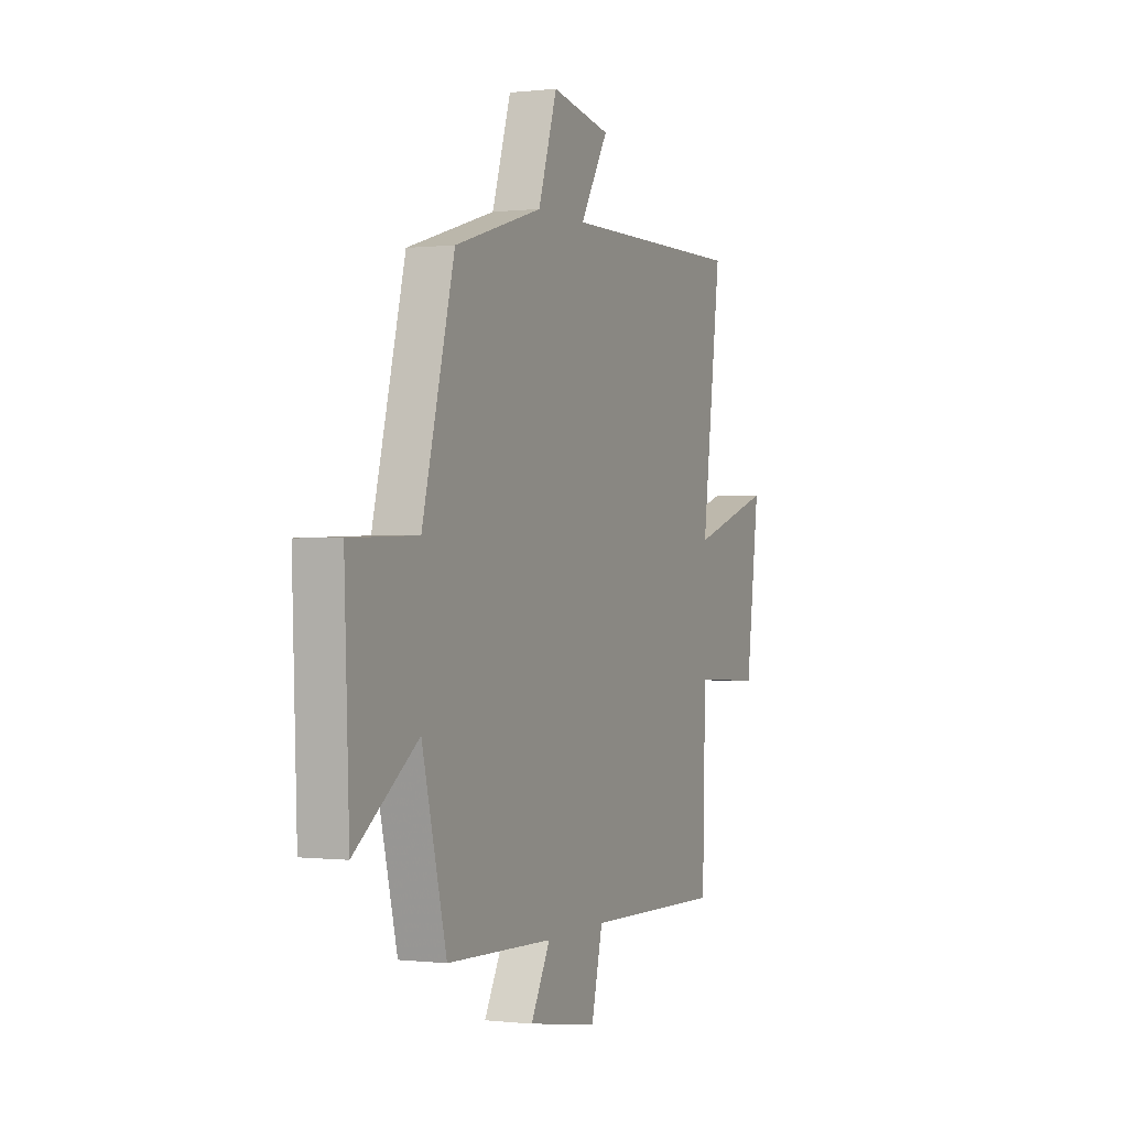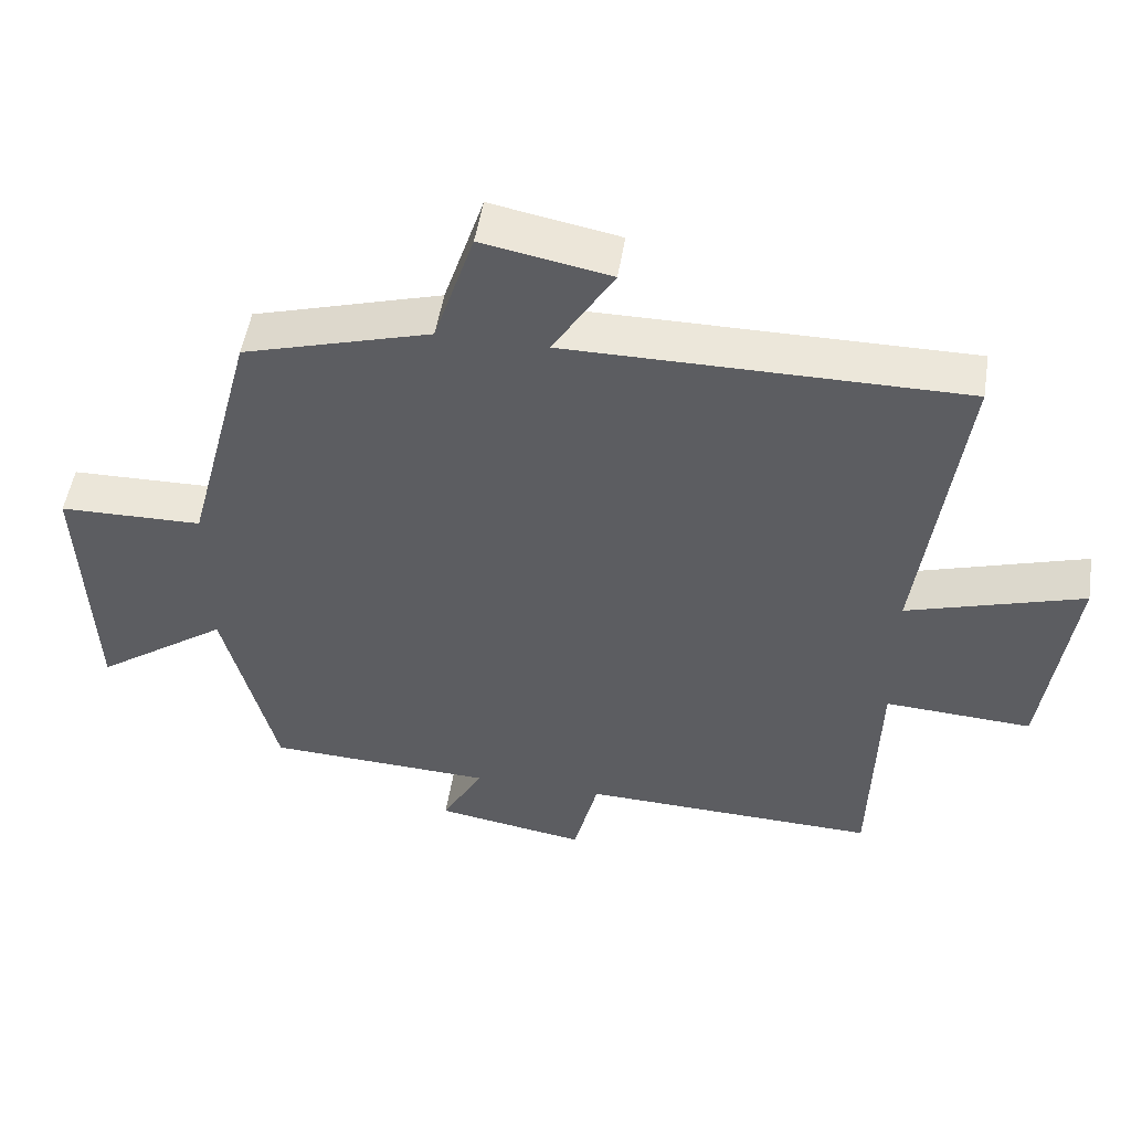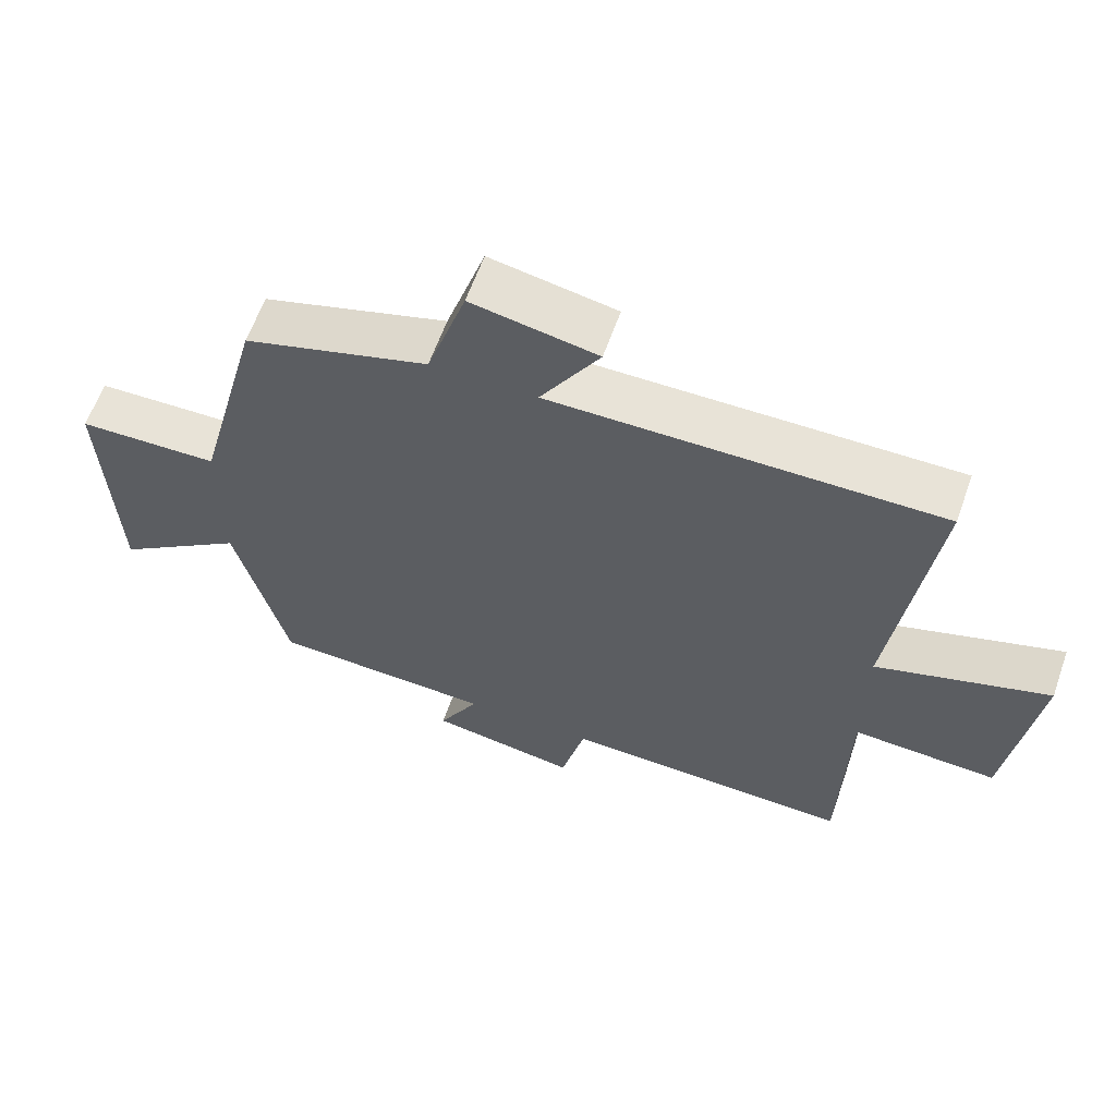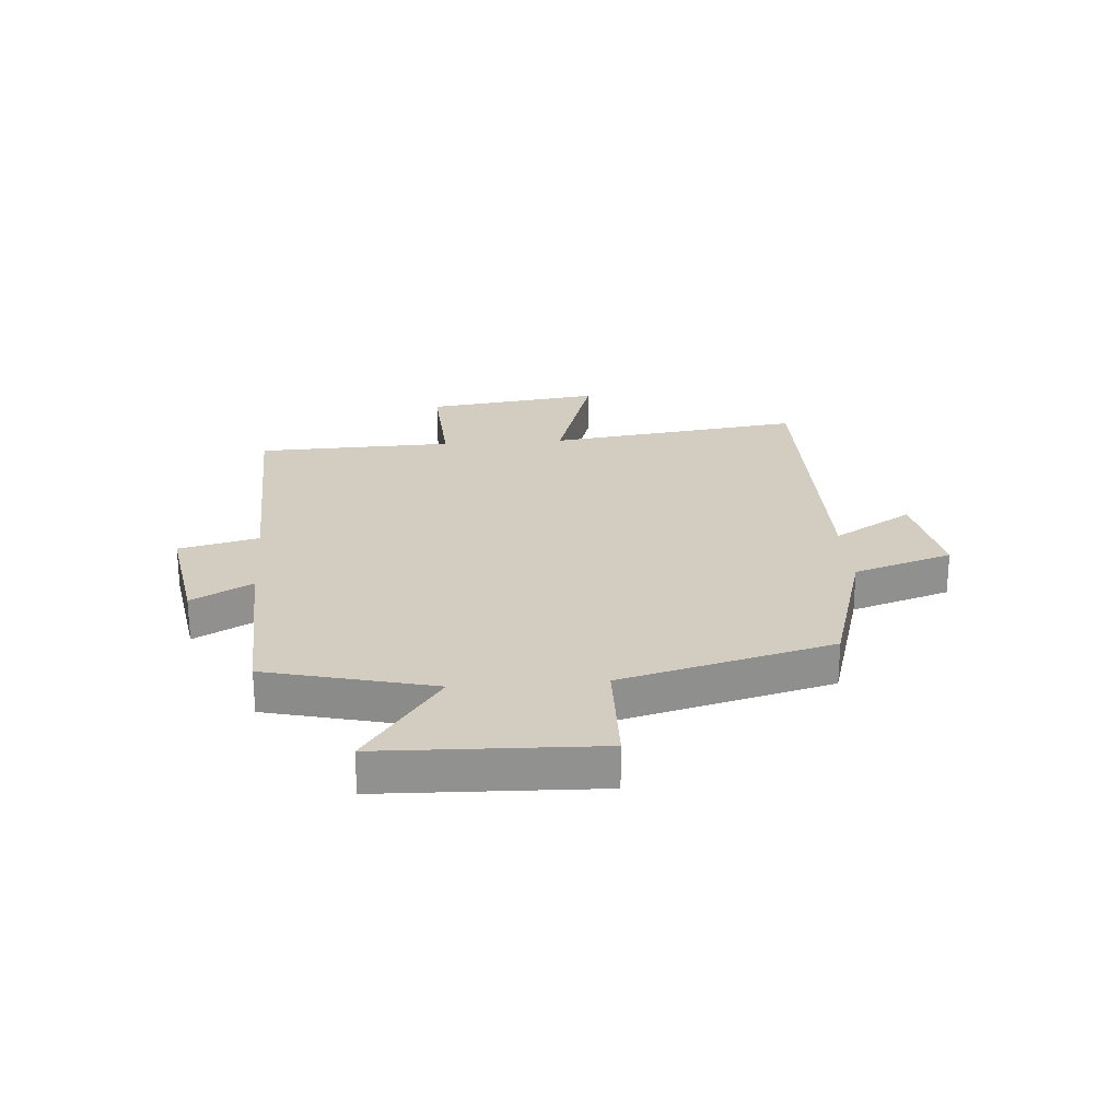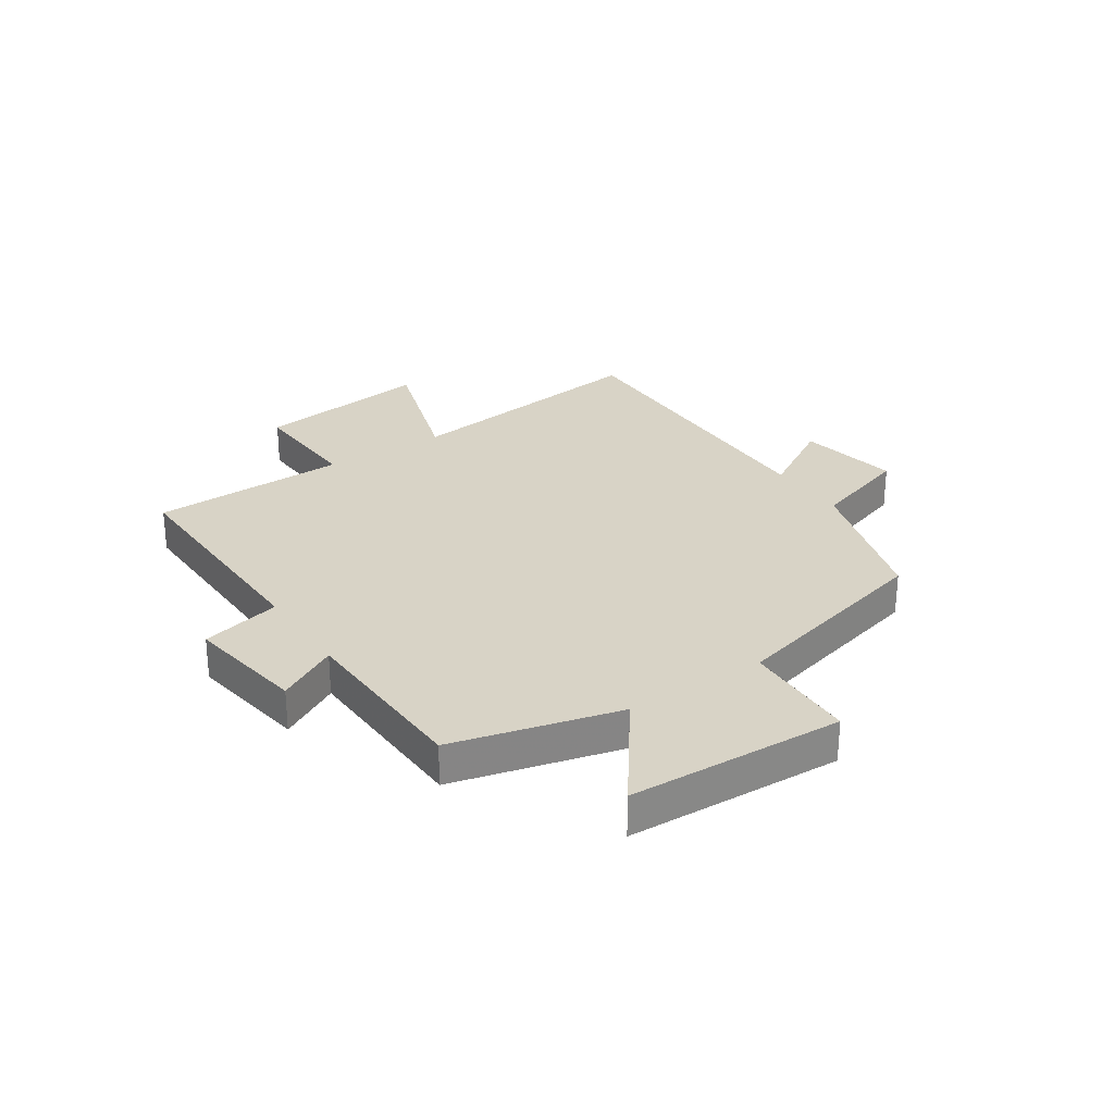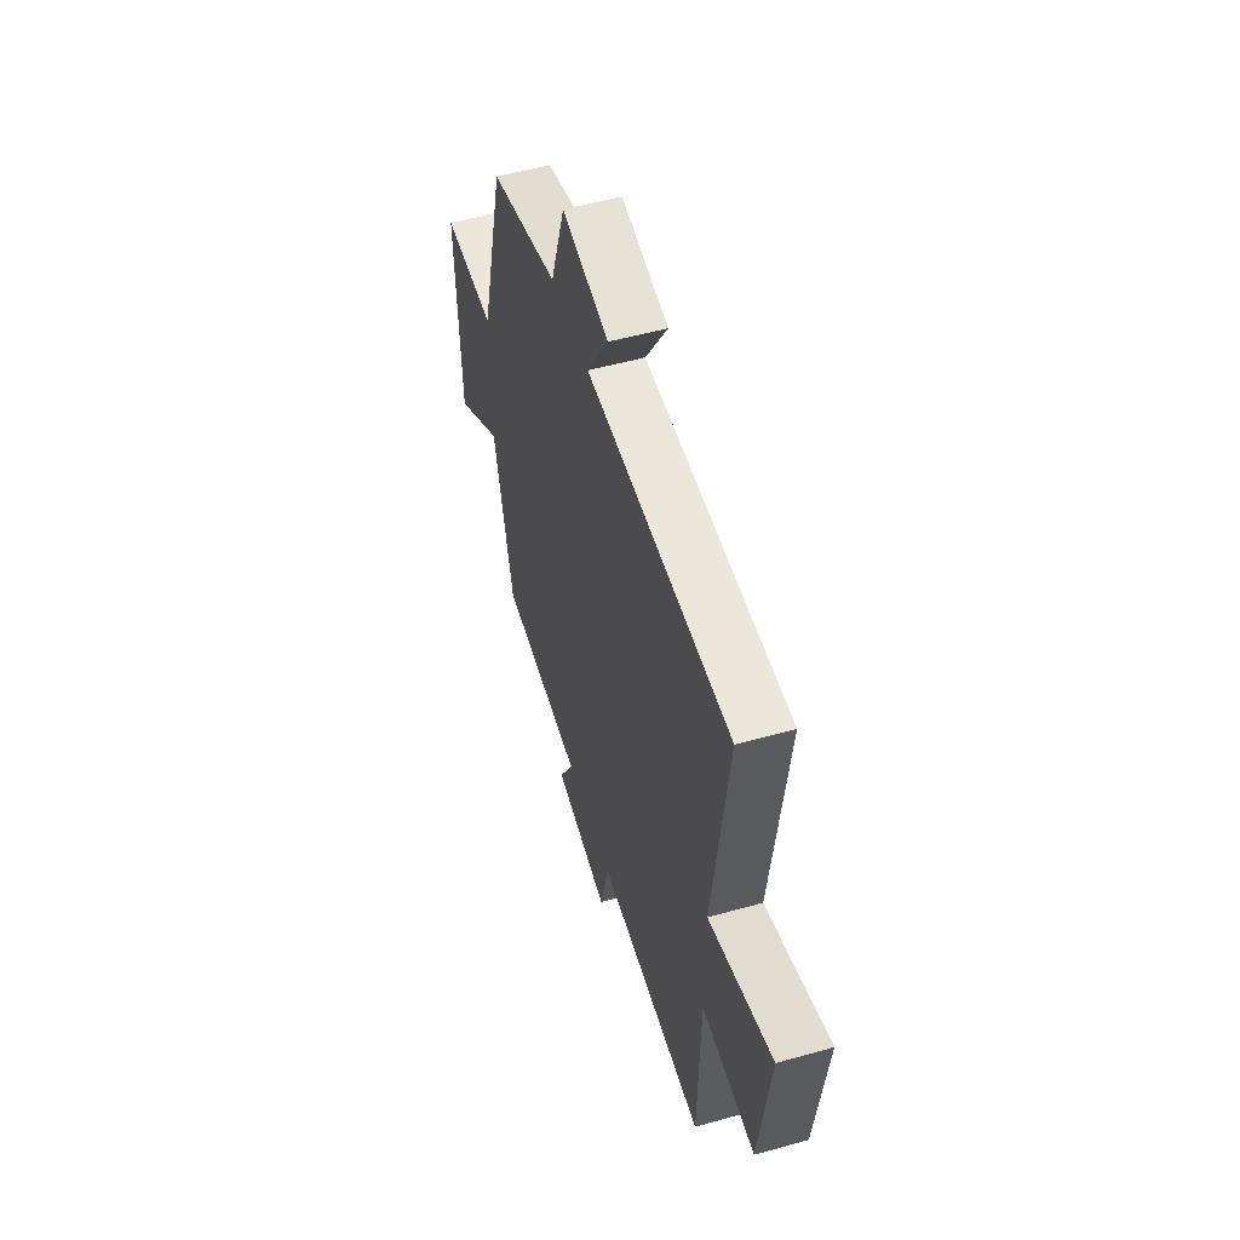
<metadata>
{"format":"obj","ext":"obj","renderer":"f3d","projection":"perspective","resolution":1024,"background":"white","views":[{"elev":-0.0,"azim":-66.4,"up":"+Z"},{"elev":51.3,"azim":9.1,"up":"+Z"},{"elev":61.7,"azim":19.4,"up":"+Z"},{"elev":24.4,"azim":-94.5,"up":"+Y"},{"elev":28.1,"azim":-123.4,"up":"+Y"},{"elev":53.5,"azim":73.3,"up":"+Z"}]}
</metadata>
<code>
v 0.558 0.07 0.503
v 0.5 0.07 0.054
v 0.745 0.07 0.131
v 0.705 0.07 -0.177
v 0.5 0.07 -0.166
v 0.491 0.07 -0.511
v 0.077 0.07 -0.5
v 0.043 0.07 -0.64
v -0.167 0.07 -0.606
v -0.109 0.07 -0.5
v -0.427 0.07 -0.488
v -0.5 0.07 -0.196
v -0.687 0.07 -0.331
v -0.701 0.07 0.047
v -0.5 0.07 0.052
v -0.404 0.07 0.422
v -0.142 0.07 0.5
v -0.086 0.07 0.673
v 0.092 0.07 0.639
v 0.008 0.07 0.5
v 0.558 0 0.503
v 0.5 0 0.054
v 0.745 0 0.131
v 0.705 0 -0.177
v 0.5 0 -0.166
v 0.491 0 -0.511
v 0.077 0 -0.5
v 0.043 0 -0.64
v -0.167 0 -0.606
v -0.109 0 -0.5
v -0.427 0 -0.488
v -0.5 0 -0.196
v -0.687 0 -0.331
v -0.701 0 0.047
v -0.5 0 0.052
v -0.404 0 0.422
v -0.142 0 0.5
v -0.086 0 0.673
v 0.092 0 0.639
v 0.008 0 0.5
f 17 18 19 20
f 15 16 17 20
f 15 20 1 2
f 12 13 14 15
f 10 11 12 15
f 10 15 2
f 7 8 9 10
f 7 10 2 3
f 5 6 7
f 5 7 3
f 3 4 5
f 40 39 38 37
f 40 37 36 35
f 22 21 40 35
f 35 34 33 32
f 35 32 31 30
f 22 35 30
f 30 29 28 27
f 23 22 30 27
f 27 26 25
f 23 27 25
f 25 24 23
f 1 21 22 2
f 2 22 23 3
f 3 23 24 4
f 4 24 25 5
f 5 25 26 6
f 6 26 27 7
f 7 27 28 8
f 8 28 29 9
f 9 29 30 10
f 10 30 31 11
f 11 31 32 12
f 12 32 33 13
f 13 33 34 14
f 14 34 35 15
f 15 35 36 16
f 16 36 37 17
f 17 37 38 18
f 18 38 39 19
f 19 39 40 20
f 20 40 21 1

</code>
